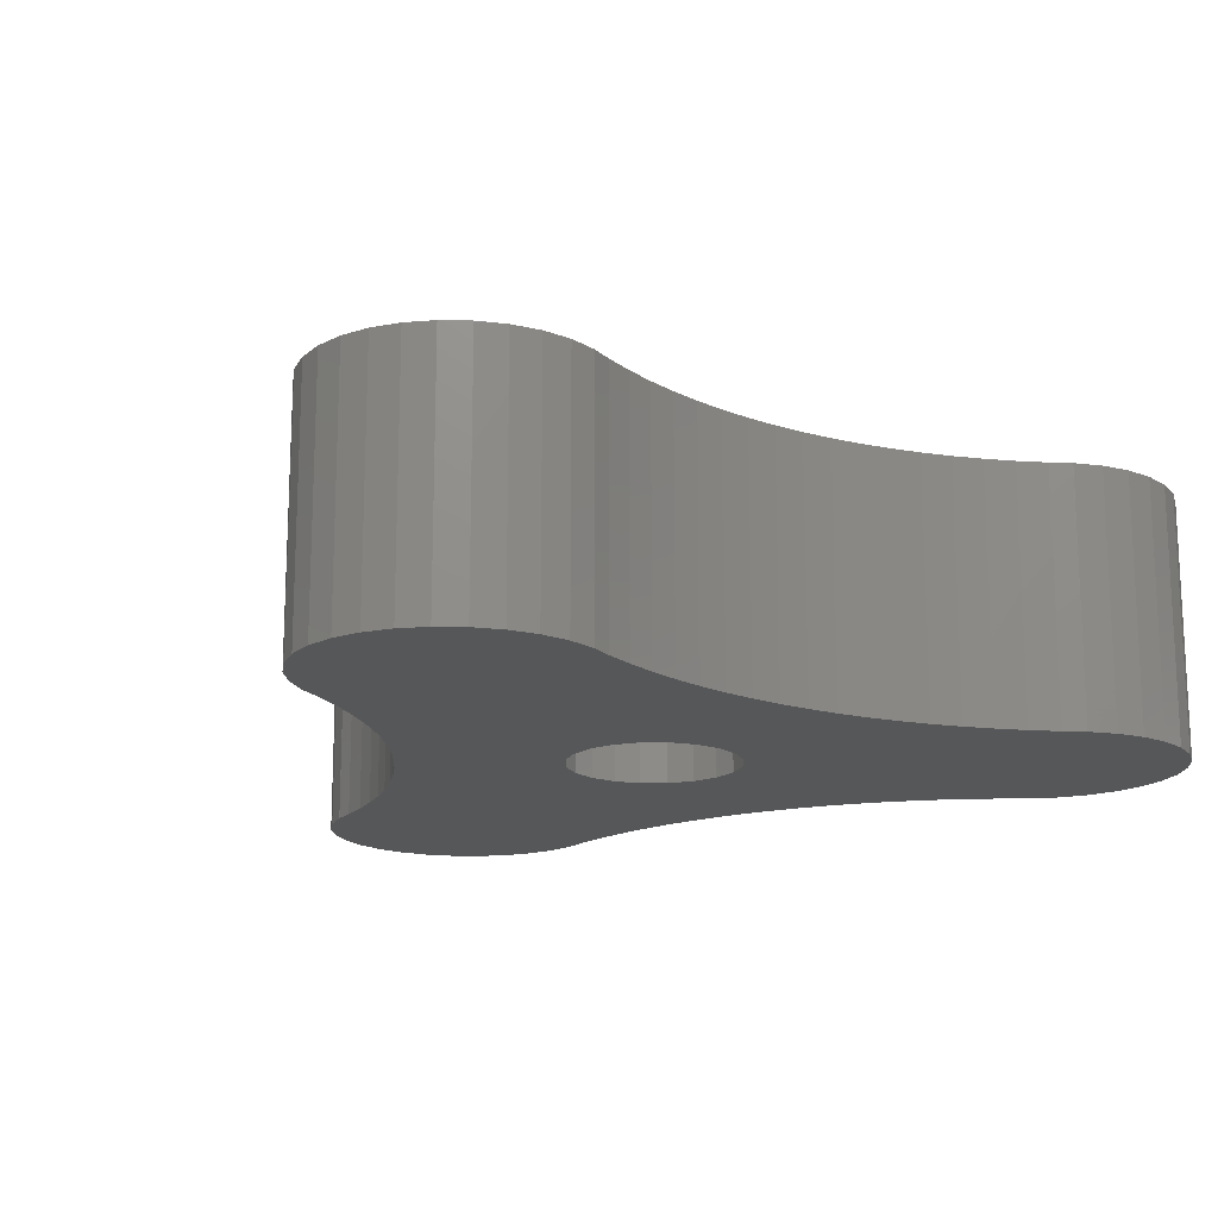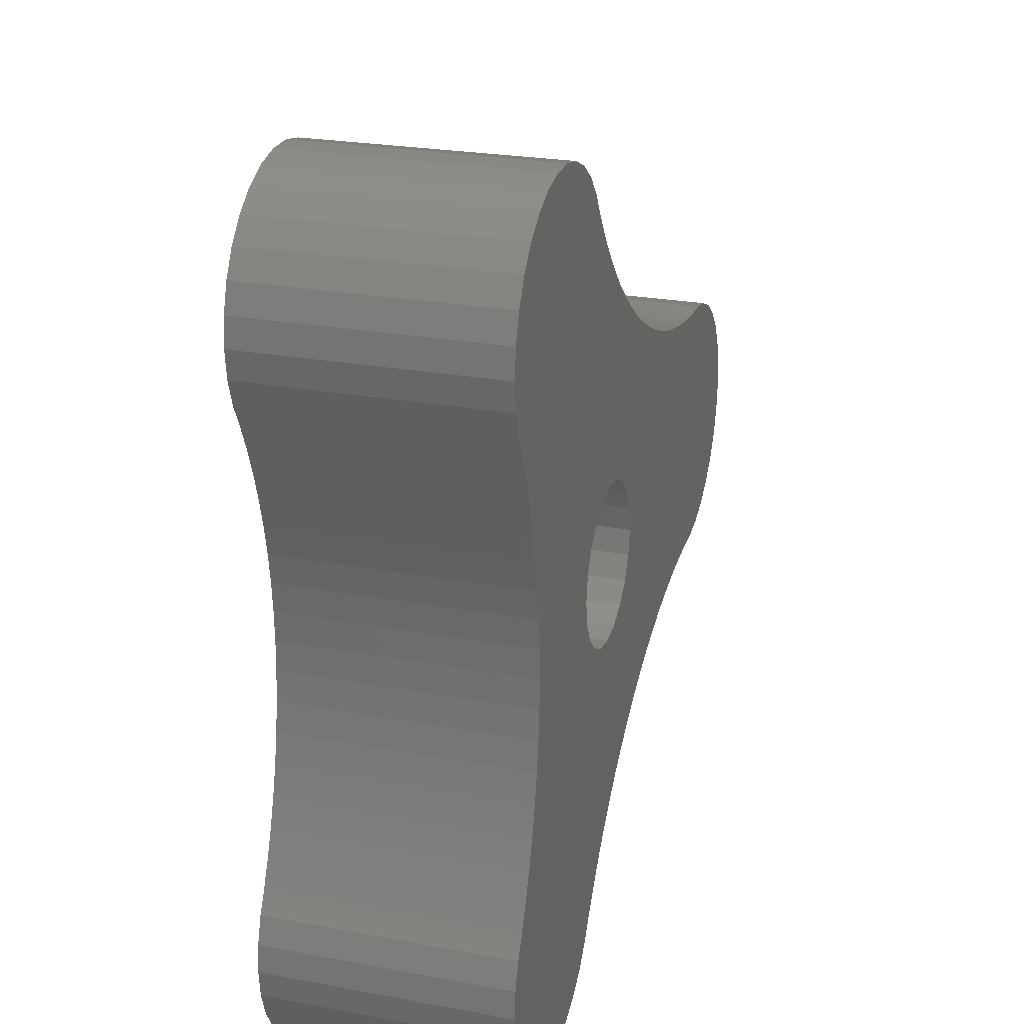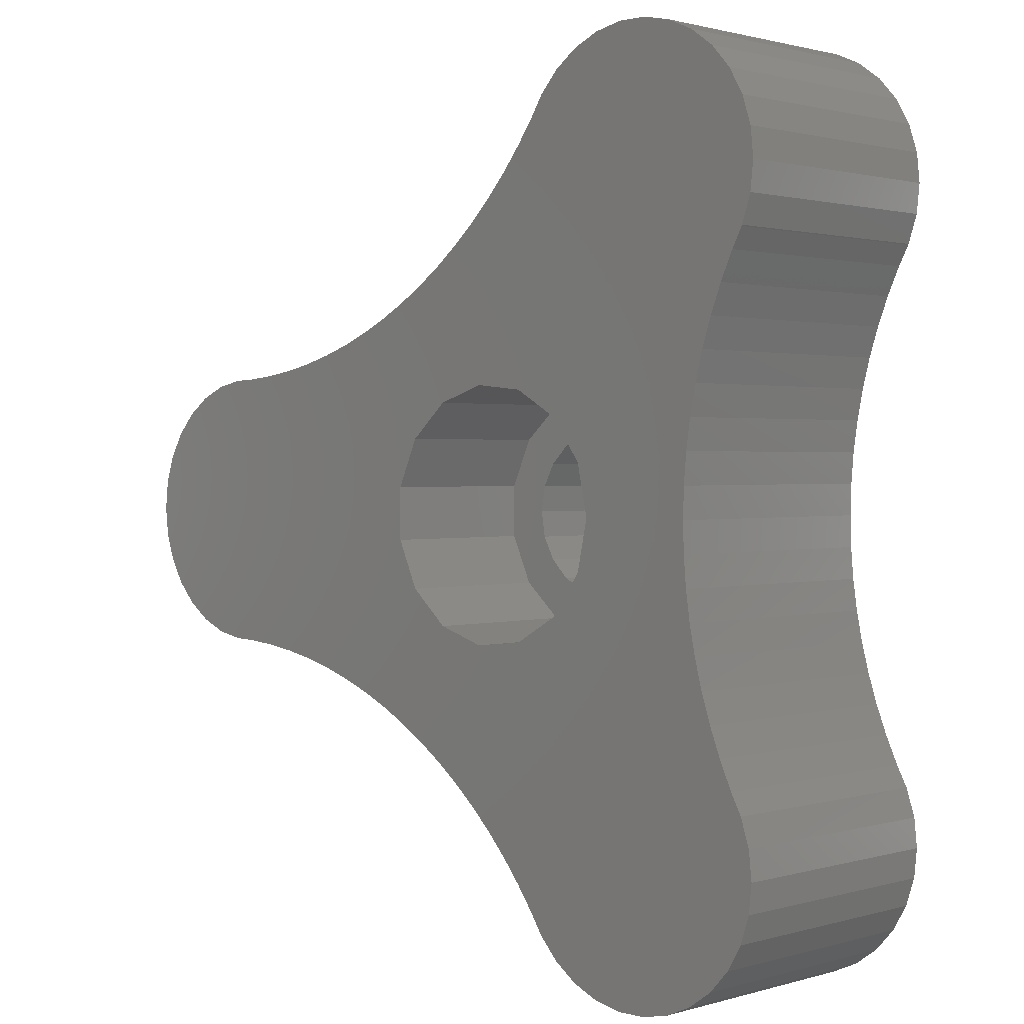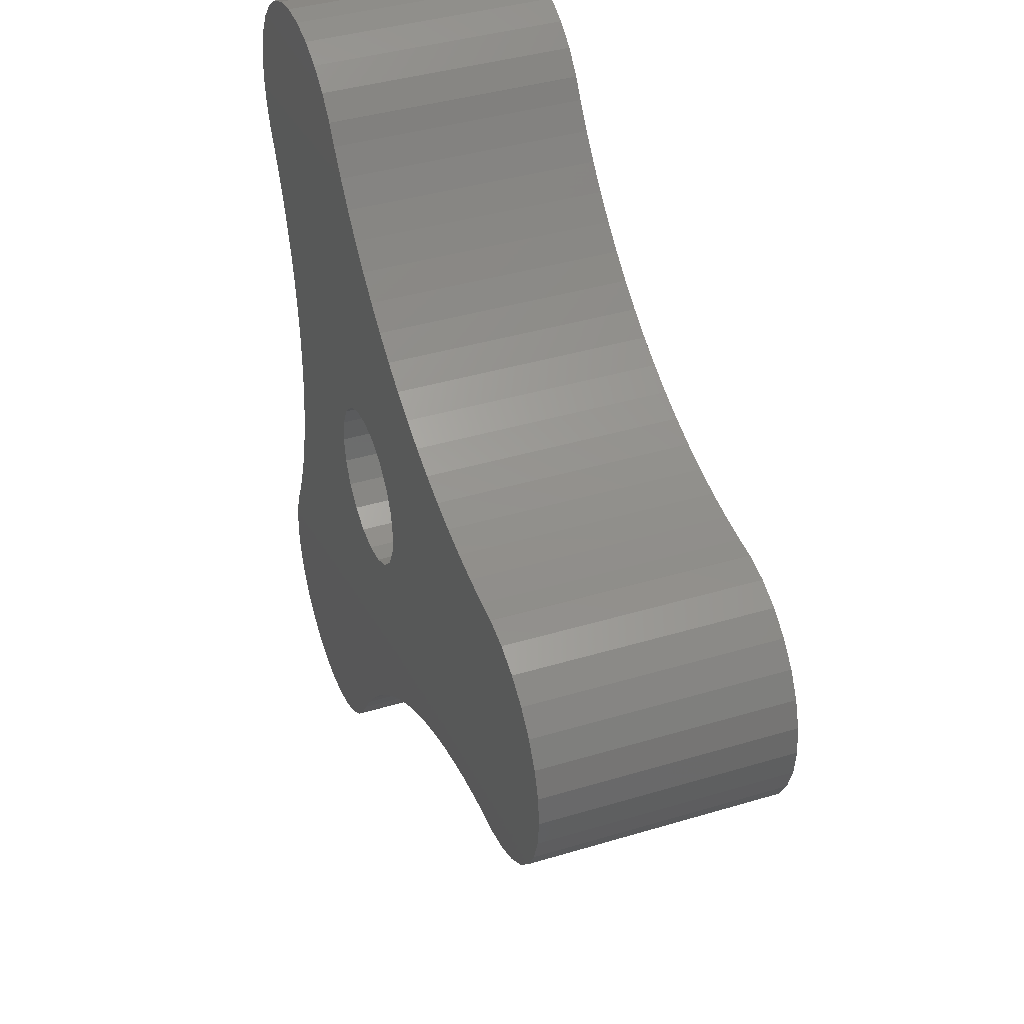
<metadata>
{"format":"stl","ext":"stl","renderer":"f3d","projection":"perspective","resolution":1024,"background":"white","views":[{"elev":-16.5,"azim":-62.2,"up":"+Z"},{"elev":24.8,"azim":106.8,"up":"+Y"},{"elev":1.3,"azim":43.9,"up":"+Y"},{"elev":40.2,"azim":-110.3,"up":"+Y"}]}
</metadata>
<code>
# stl→obj: 274 verts, 548 faces
v -18.65 0 -3.3
v -18.54 -1.073 -3.3
v -18.65 0 6.1
v -18.54 -1.073 6.1
v -18.54 1.073 -3.3
v -18.2 2.099 -3.3
v -17.66 3.033 -3.3
v -16.94 3.835 -3.3
v -16.07 4.469 -3.3
v -15.09 4.907 -3.3
v -14.03 5.132 -3.3
v -14 5.132 -3.3
v -13.17 5.164 -3.3
v -12.03 5.273 -3.3
v -10.9 5.445 -3.3
v -9.788 5.683 -3.3
v -8.686 5.984 -3.3
v -7.602 6.347 -3.3
v -6.542 6.771 -3.3
v -5.508 7.256 -3.3
v -4.502 7.799 -3.3
v -3.53 8.398 -3.3
v -1.696 9.757 -3.3
v 7.284 16.82 -3.3
v -2.593 9.051 -3.3
v 2.113 13.99 -3.3
v 3.293 15.52 -3.3
v 1.451 13.06 -3.3
v 2.561 14.7 -3.3
v 2.57 14.71 -3.3
v 4.165 16.15 -3.3
v 0.737 12.17 -3.3
v 5.15 16.59 -3.3
v -0.027 11.32 -3.3
v 6.206 16.82 -3.3
v -0.839 10.51 -3.3
v 8.339 16.59 -3.3
v 9.325 16.15 -3.3
v 10.2 15.52 -3.3
v 10.92 14.72 -3.3
v 11.46 13.78 -3.3
v 11.79 12.76 -3.3
v 11.9 11.68 -3.3
v 11.79 10.61 -3.3
v 11.46 9.583 -3.3
v 11.44 9.546 -3.3
v 11.06 8.824 -3.3
v 10.58 7.785 -3.3
v 10.17 6.721 -3.3
v 9.815 5.635 -3.3
v -1.837 2.528 -3.3
v -0.966 2.972 -3.3
v 0.966 2.972 -3.3
v 9.525 4.53 -3.3
v 1.837 2.528 -3.3
v 2.972 0.966 -3.3
v 9.038 1.142 -3.3
v 3.125 0 -3.3
v 2.528 -1.837 -3.3
v 9.135 -2.28 -3.3
v 9.298 -3.41 -3.3
v 0 -3.125 -3.3
v 9.525 -4.53 -3.3
v 9.815 -5.635 -3.3
v 10.17 -6.721 -3.3
v 10.58 -7.785 -3.3
v 11.06 -8.824 -3.3
v 11.44 -9.546 -3.3
v 11.46 -9.583 -3.3
v 11.79 -10.61 -3.3
v 11.9 -11.68 -3.3
v 11.79 -12.76 -3.3
v 11.46 -13.78 -3.3
v 10.92 -14.72 -3.3
v -2.593 -9.051 -3.3
v 10.2 -15.52 -3.3
v -0.839 -10.51 -3.3
v 9.325 -16.15 -3.3
v 0.737 -12.17 -3.3
v 8.339 -16.59 -3.3
v 1.451 -13.06 -3.3
v 7.284 -16.82 -3.3
v 2.113 -13.99 -3.3
v 6.206 -16.82 -3.3
v 2.57 -14.71 -3.3
v 5.15 -16.59 -3.3
v 3.293 -15.52 -3.3
v 4.165 -16.15 -3.3
v 2.561 -14.7 -3.3
v -0.027 -11.32 -3.3
v -1.696 -9.757 -3.3
v -3.53 -8.398 -3.3
v -7.602 -6.347 -3.3
v -6.542 -6.771 -3.3
v -4.502 -7.799 -3.3
v -5.508 -7.256 -3.3
v -8.686 -5.984 -3.3
v -9.788 -5.683 -3.3
v -10.9 -5.445 -3.3
v -12.03 -5.273 -3.3
v -13.17 -5.164 -3.3
v -3.125 0 -3.3
v -2.972 0.966 -3.3
v -14 -5.132 -3.3
v -14.03 -5.132 -3.3
v -15.09 -4.907 -3.3
v -16.07 -4.469 -3.3
v -16.94 -3.835 -3.3
v -17.66 -3.033 -3.3
v -18.2 -2.099 -3.3
v -2.972 -0.966 -3.3
v 9.005 0 -3.3
v 2.972 -0.966 -3.3
v -2.528 -1.837 -3.3
v -1.837 -2.528 -3.3
v 1.837 -2.528 -3.3
v 0.966 -2.972 -3.3
v -0.966 -2.972 -3.3
v 9.038 -1.142 -3.3
v 9.135 2.28 -3.3
v 9.298 3.41 -3.3
v 2.528 1.837 -3.3
v -2.528 1.837 -3.3
v 0 3.125 -3.3
v -18.54 1.073 6.1
v -17.66 -3.033 6.1
v -18.2 -2.099 6.1
v -16.94 -3.835 6.1
v -16.07 -4.469 6.1
v -15.09 -4.907 6.1
v -14.03 -5.132 6.1
v -14 -5.132 6.1
v -13.17 -5.164 6.1
v -12.03 -5.273 6.1
v -10.9 -5.445 6.1
v -9.788 -5.683 6.1
v -8.686 -5.984 6.1
v -7.602 -6.347 6.1
v -6.542 -6.771 6.1
v -5.508 -7.256 6.1
v -4.502 -7.799 6.1
v -3.53 -8.398 6.1
v 9.325 -16.15 6.1
v 8.339 -16.59 6.1
v -2.593 -9.051 6.1
v 7.284 -16.82 6.1
v -1.696 -9.757 6.1
v -0.839 -10.51 6.1
v 6.206 -16.82 6.1
v -0.027 -11.32 6.1
v 5.15 -16.59 6.1
v 0.737 -12.17 6.1
v 4.165 -16.15 6.1
v 1.451 -13.06 6.1
v 3.293 -15.52 6.1
v 2.113 -13.99 6.1
v 2.561 -14.7 6.1
v 2.57 -14.71 6.1
v 10.2 -15.52 6.1
v 10.92 -14.72 6.1
v 11.46 -13.78 6.1
v 11.79 -12.76 6.1
v 11.9 -11.68 6.1
v 11.79 -10.61 6.1
v 11.46 -9.583 6.1
v 11.44 -9.546 6.1
v 11.06 -8.824 6.1
v -0.491 -4.674 6.1
v 4.294 -1.912 6.1
v 9.525 -4.53 6.1
v 9.298 -3.41 6.1
v 3.145 -3.493 6.1
v 1.452 -4.47 6.1
v 10.17 -6.721 6.1
v 4.7 0 6.1
v 9.135 -2.28 6.1
v 9.038 -1.142 6.1
v -3.802 2.763 6.1
v -2.35 4.07 6.1
v 3.145 3.493 6.1
v 4.294 1.912 6.1
v 9.135 2.28 6.1
v 1.452 4.47 6.1
v 9.525 4.53 6.1
v 9.815 5.635 6.1
v -0.491 4.674 6.1
v 11.06 8.824 6.1
v 10.58 7.785 6.1
v 11.44 9.546 6.1
v 11.46 9.583 6.1
v 11.79 10.61 6.1
v 11.9 11.68 6.1
v 11.79 12.76 6.1
v 11.46 13.78 6.1
v 10.92 14.72 6.1
v -5.508 7.256 6.1
v -6.542 6.771 6.1
v -7.602 6.347 6.1
v -1.696 9.757 6.1
v -2.593 9.051 6.1
v 10.2 15.52 6.1
v -0.027 11.32 6.1
v -0.839 10.51 6.1
v 9.325 16.15 6.1
v 1.451 13.06 6.1
v 0.737 12.17 6.1
v 8.339 16.59 6.1
v 2.113 13.99 6.1
v 7.284 16.82 6.1
v 2.561 14.7 6.1
v 6.206 16.82 6.1
v 4.165 16.15 6.1
v 3.293 15.52 6.1
v 5.15 16.59 6.1
v 2.57 14.71 6.1
v -12.03 5.273 6.1
v -13.17 5.164 6.1
v -3.53 8.398 6.1
v -4.502 7.799 6.1
v -8.686 5.984 6.1
v -9.788 5.683 6.1
v -10.9 5.445 6.1
v -3.802 -2.763 6.1
v -4.597 -0.977 6.1
v -14 5.132 6.1
v -14.03 5.132 6.1
v -15.09 4.907 6.1
v -16.07 4.469 6.1
v -16.94 3.835 6.1
v -17.66 3.033 6.1
v -18.2 2.099 6.1
v 9.815 -5.635 6.1
v -4.597 0.977 6.1
v 9.005 0 6.1
v 9.038 1.142 6.1
v 10.17 6.721 6.1
v 9.298 3.41 6.1
v 10.58 -7.785 6.1
v -2.35 -4.07 6.1
v -2.972 0.966 0
v -3.125 0 0
v -2.972 -0.966 0
v -2.528 1.837 0
v -1.837 2.528 0
v -0.966 2.972 0
v 0 3.125 0
v 0.966 2.972 0
v 1.837 2.528 0
v 2.528 1.837 0
v 2.972 0.966 0
v 3.125 0 0
v 2.972 -0.966 0
v 2.528 -1.837 0
v 1.837 -2.528 0
v 0.966 -2.972 0
v 0 -3.125 0
v -0.966 -2.972 0
v -1.837 -2.528 0
v -2.528 -1.837 0
v -3.802 -2.763 0
v -4.597 -0.977 0
v -4.597 0.977 0
v -2.35 -4.07 0
v -0.491 -4.674 0
v 1.452 -4.47 0
v 3.145 -3.493 0
v 4.294 -1.912 0
v 4.7 0 0
v 4.294 1.912 0
v 3.145 3.493 0
v 1.452 4.47 0
v -0.491 4.674 0
v -2.35 4.07 0
v -3.802 2.763 0
f 1 2 3
f 3 2 4
f 1 5 2
f 2 5 6
f 2 6 7
f 2 7 8
f 2 8 9
f 2 9 10
f 2 10 11
f 2 11 12
f 2 12 13
f 13 14 2
f 14 15 2
f 15 16 2
f 16 17 2
f 17 18 2
f 18 19 2
f 19 20 2
f 20 21 2
f 21 22 2
f 23 24 25
f 26 27 28
f 29 30 27
f 29 27 26
f 28 27 31
f 28 31 32
f 32 31 33
f 32 33 34
f 34 33 35
f 34 35 36
f 36 35 24
f 36 24 23
f 25 24 37
f 25 37 22
f 22 37 38
f 22 38 2
f 2 38 39
f 2 39 40
f 2 40 41
f 2 41 42
f 2 42 43
f 2 43 44
f 2 44 45
f 2 45 46
f 2 46 47
f 47 48 2
f 48 49 2
f 49 50 2
f 51 2 52
f 53 54 55
f 56 57 58
f 59 60 61
f 62 63 2
f 63 64 2
f 64 65 2
f 65 66 2
f 66 67 2
f 67 68 2
f 68 69 2
f 2 69 70
f 2 70 71
f 2 71 72
f 2 72 73
f 2 73 74
f 75 74 76
f 77 76 78
f 79 78 80
f 81 80 82
f 83 82 84
f 85 84 86
f 87 86 88
f 89 84 85
f 83 84 89
f 81 82 83
f 79 80 81
f 90 78 79
f 77 78 90
f 91 76 77
f 75 76 91
f 92 74 75
f 93 2 94
f 95 74 92
f 96 74 95
f 2 74 96
f 2 96 94
f 97 2 93
f 98 2 97
f 99 2 98
f 100 2 99
f 101 2 100
f 102 2 103
f 2 101 104
f 104 105 2
f 2 105 106
f 2 106 107
f 2 107 108
f 2 108 109
f 2 109 110
f 111 2 102
f 58 112 113
f 114 2 111
f 115 2 114
f 116 61 117
f 117 63 62
f 115 118 2
f 118 62 2
f 61 63 117
f 59 61 116
f 119 60 59
f 112 119 113
f 57 112 58
f 113 119 59
f 120 57 56
f 121 120 122
f 103 2 123
f 54 121 55
f 50 54 53
f 50 53 124
f 50 124 52
f 50 52 2
f 123 2 51
f 55 121 122
f 85 86 87
f 122 120 56
f 1 3 5
f 5 3 125
f 125 3 4
f 126 125 127
f 127 125 4
f 128 125 126
f 129 125 128
f 130 125 129
f 131 125 130
f 132 125 131
f 133 125 132
f 134 125 133
f 135 125 134
f 136 125 135
f 137 125 136
f 138 125 137
f 139 125 138
f 140 125 139
f 141 125 140
f 142 125 141
f 143 125 142
f 144 142 145
f 146 145 147
f 146 147 148
f 149 148 150
f 151 150 152
f 153 152 154
f 155 154 156
f 155 156 157
f 155 157 158
f 153 154 155
f 151 152 153
f 149 150 151
f 146 148 149
f 144 145 146
f 143 142 144
f 159 125 143
f 160 125 159
f 161 125 160
f 162 125 161
f 163 125 162
f 164 125 163
f 165 125 164
f 166 125 165
f 167 125 166
f 168 125 167
f 169 170 171
f 172 173 174
f 175 176 177
f 175 169 176
f 178 179 125
f 180 181 182
f 183 184 185
f 186 183 185
f 179 186 125
f 187 125 188
f 189 125 187
f 190 125 189
f 191 125 190
f 192 125 191
f 193 125 192
f 194 125 193
f 195 125 194
f 196 125 195
f 197 198 125
f 199 200 201
f 202 203 204
f 205 206 207
f 208 205 209
f 210 208 211
f 212 213 214
f 214 215 211
f 215 210 211
f 211 208 209
f 209 205 207
f 216 217 125
f 207 206 204
f 206 202 204
f 204 203 201
f 203 199 201
f 201 200 195
f 200 218 195
f 218 219 195
f 219 196 195
f 197 125 196
f 198 220 125
f 221 222 125
f 223 224 125
f 225 125 217
f 226 125 225
f 227 125 226
f 228 125 227
f 229 125 228
f 230 125 229
f 231 125 230
f 172 174 232
f 233 178 125
f 181 234 235
f 181 175 234
f 186 185 236
f 188 186 236
f 188 125 186
f 183 180 184
f 184 180 237
f 182 181 235
f 180 182 237
f 234 175 177
f 176 169 171
f 170 172 232
f 169 172 170
f 174 173 238
f 238 168 167
f 239 125 168
f 239 223 125
f 173 168 238
f 224 233 125
f 213 215 214
f 220 221 125
f 222 216 125
f 2 110 4
f 4 110 127
f 110 109 127
f 127 109 126
f 109 108 126
f 126 108 128
f 128 108 107
f 129 128 107
f 129 107 106
f 130 129 106
f 130 106 105
f 131 130 105
f 131 105 104
f 132 131 104
f 101 133 132
f 104 101 132
f 100 134 133
f 101 100 133
f 99 135 134
f 100 99 134
f 98 136 135
f 99 98 135
f 97 137 136
f 98 97 136
f 93 138 137
f 97 93 137
f 94 139 138
f 93 94 138
f 96 140 139
f 94 96 139
f 95 141 140
f 96 95 140
f 92 142 141
f 95 92 141
f 75 145 142
f 92 75 142
f 91 147 145
f 75 91 145
f 77 148 147
f 91 77 147
f 90 150 148
f 77 90 148
f 152 150 79
f 79 150 90
f 154 152 81
f 81 152 79
f 156 154 83
f 83 154 81
f 157 156 89
f 89 156 83
f 89 85 157
f 157 85 158
f 85 87 158
f 158 87 155
f 155 87 88
f 153 155 88
f 153 88 86
f 151 153 86
f 151 86 84
f 149 151 84
f 149 84 82
f 146 149 82
f 146 82 80
f 144 146 80
f 144 80 78
f 143 144 78
f 143 78 76
f 159 143 76
f 159 76 74
f 160 159 74
f 160 74 73
f 161 160 73
f 161 73 72
f 162 161 72
f 162 72 71
f 163 162 71
f 71 70 164
f 163 71 164
f 70 69 165
f 164 70 165
f 69 68 166
f 165 69 166
f 167 166 68
f 67 167 68
f 238 167 67
f 66 238 67
f 174 238 66
f 65 174 66
f 232 174 65
f 64 232 65
f 170 232 64
f 63 170 64
f 171 170 63
f 61 171 63
f 176 171 61
f 60 176 61
f 177 176 60
f 119 177 60
f 234 177 119
f 112 234 119
f 57 235 234
f 112 57 234
f 120 182 235
f 57 120 235
f 121 237 182
f 120 121 182
f 54 184 237
f 121 54 237
f 50 185 184
f 54 50 184
f 49 236 185
f 50 49 185
f 48 188 236
f 49 48 236
f 47 187 188
f 48 47 188
f 46 189 187
f 47 46 187
f 189 46 45
f 190 189 45
f 190 45 44
f 191 190 44
f 191 44 43
f 192 191 43
f 43 42 193
f 192 43 193
f 42 41 194
f 193 42 194
f 41 40 195
f 194 41 195
f 40 39 201
f 195 40 201
f 38 204 39
f 39 204 201
f 37 207 38
f 38 207 204
f 24 209 37
f 37 209 207
f 35 211 24
f 24 211 209
f 33 214 35
f 35 214 211
f 31 212 33
f 33 212 214
f 27 213 31
f 31 213 212
f 30 215 27
f 27 215 213
f 29 210 30
f 30 210 215
f 210 29 208
f 208 29 26
f 208 26 205
f 205 26 28
f 205 28 206
f 206 28 32
f 206 32 202
f 202 32 34
f 202 34 203
f 203 34 36
f 203 36 199
f 199 36 23
f 199 23 200
f 200 23 25
f 200 25 218
f 218 25 22
f 218 22 219
f 219 22 21
f 219 21 196
f 196 21 20
f 196 20 197
f 197 20 19
f 197 19 198
f 198 19 18
f 198 18 220
f 220 18 17
f 220 17 221
f 221 17 16
f 221 16 222
f 222 16 15
f 222 15 216
f 216 15 14
f 216 14 217
f 217 14 13
f 217 13 225
f 225 13 12
f 11 226 12
f 12 226 225
f 10 227 11
f 11 227 226
f 9 228 10
f 10 228 227
f 8 229 9
f 9 229 228
f 7 230 8
f 8 230 229
f 6 231 7
f 7 231 230
f 5 125 6
f 6 125 231
f 103 240 241
f 102 103 241
f 241 242 111
f 102 241 111
f 123 243 240
f 103 123 240
f 51 244 243
f 123 51 243
f 52 245 244
f 51 52 244
f 124 246 245
f 52 124 245
f 53 247 246
f 124 53 246
f 55 248 247
f 53 55 247
f 122 249 248
f 55 122 248
f 250 249 56
f 56 249 122
f 251 250 58
f 58 250 56
f 251 58 252
f 252 58 113
f 252 113 253
f 253 113 59
f 253 59 254
f 254 59 116
f 254 116 255
f 255 116 117
f 255 117 256
f 256 117 62
f 256 62 257
f 257 62 118
f 257 118 258
f 258 118 115
f 258 115 259
f 259 115 114
f 242 259 114
f 111 242 114
f 224 223 260
f 261 224 260
f 262 233 224
f 261 262 224
f 239 263 223
f 223 263 260
f 168 264 239
f 239 264 263
f 173 265 168
f 168 265 264
f 172 266 173
f 173 266 265
f 169 267 172
f 172 267 266
f 175 268 169
f 169 268 267
f 175 181 268
f 268 181 269
f 181 180 269
f 269 180 270
f 270 180 183
f 271 270 183
f 271 183 186
f 272 271 186
f 272 186 179
f 273 272 179
f 273 179 178
f 274 273 178
f 274 178 233
f 262 274 233
f 260 263 264
f 266 260 265
f 265 260 264
f 256 260 266
f 251 252 268
f 253 254 267
f 274 260 273
f 262 260 274
f 261 260 262
f 248 249 270
f 240 260 241
f 273 260 240
f 273 243 272
f 243 244 272
f 272 245 271
f 245 246 271
f 271 247 270
f 247 248 270
f 270 249 269
f 269 250 268
f 250 251 268
f 268 252 267
f 252 253 267
f 259 242 260
f 267 254 266
f 254 255 266
f 255 256 266
f 257 260 256
f 257 258 260
f 249 250 269
f 240 243 273
f 246 247 271
f 242 241 260
f 244 245 272
f 258 259 260

</code>
